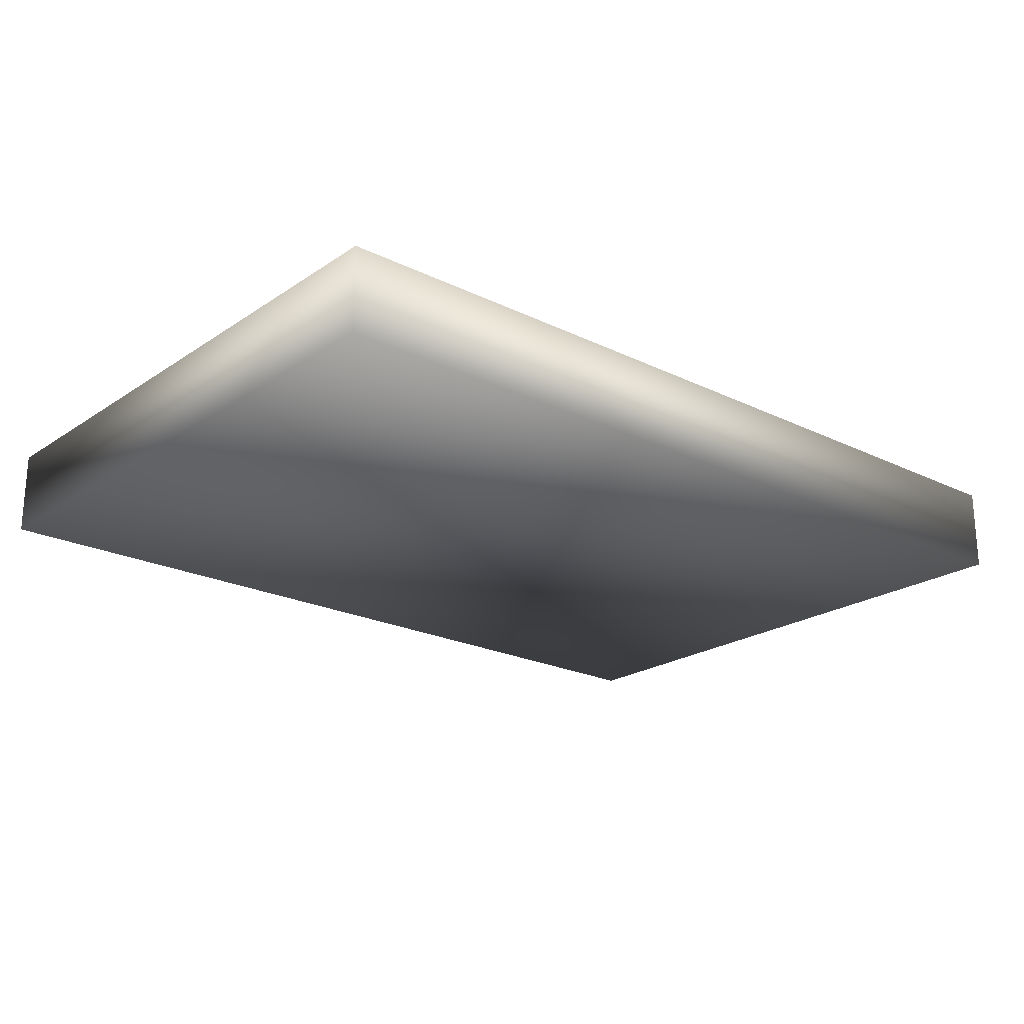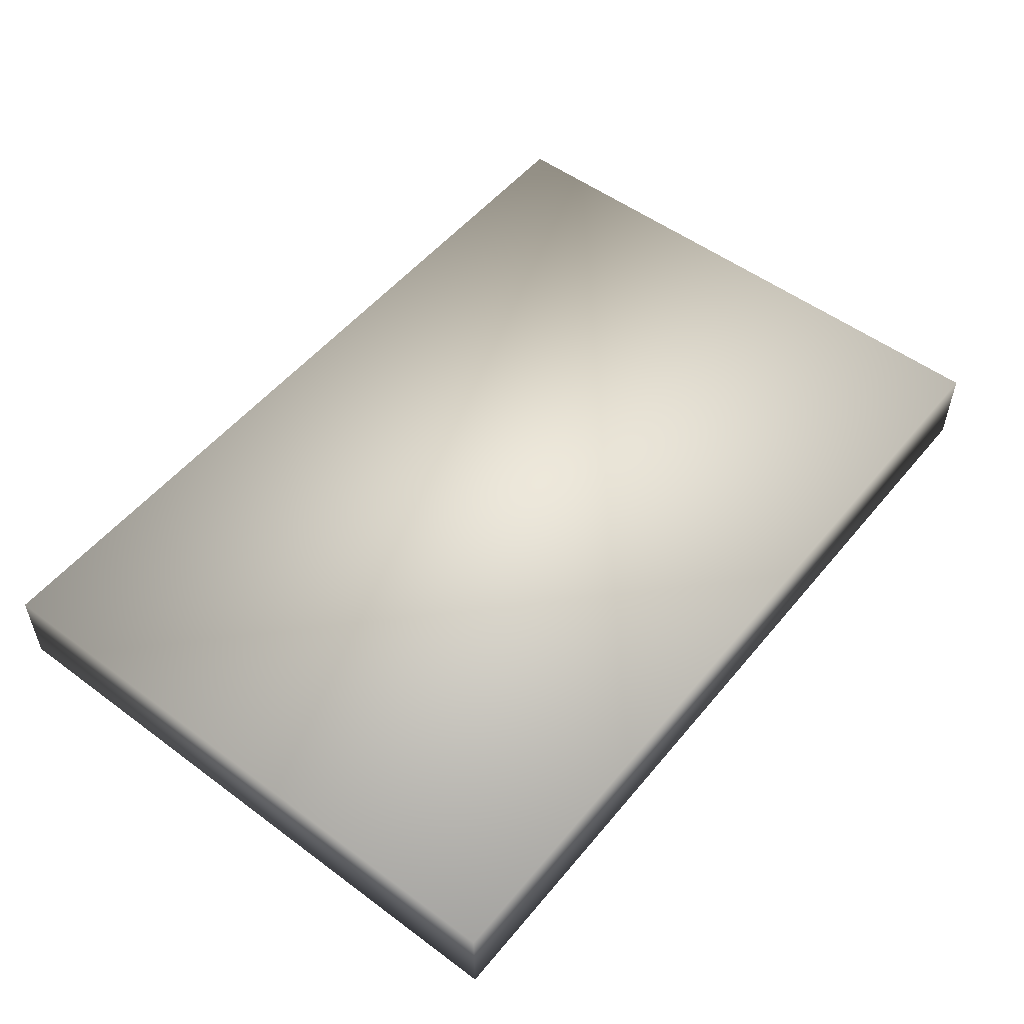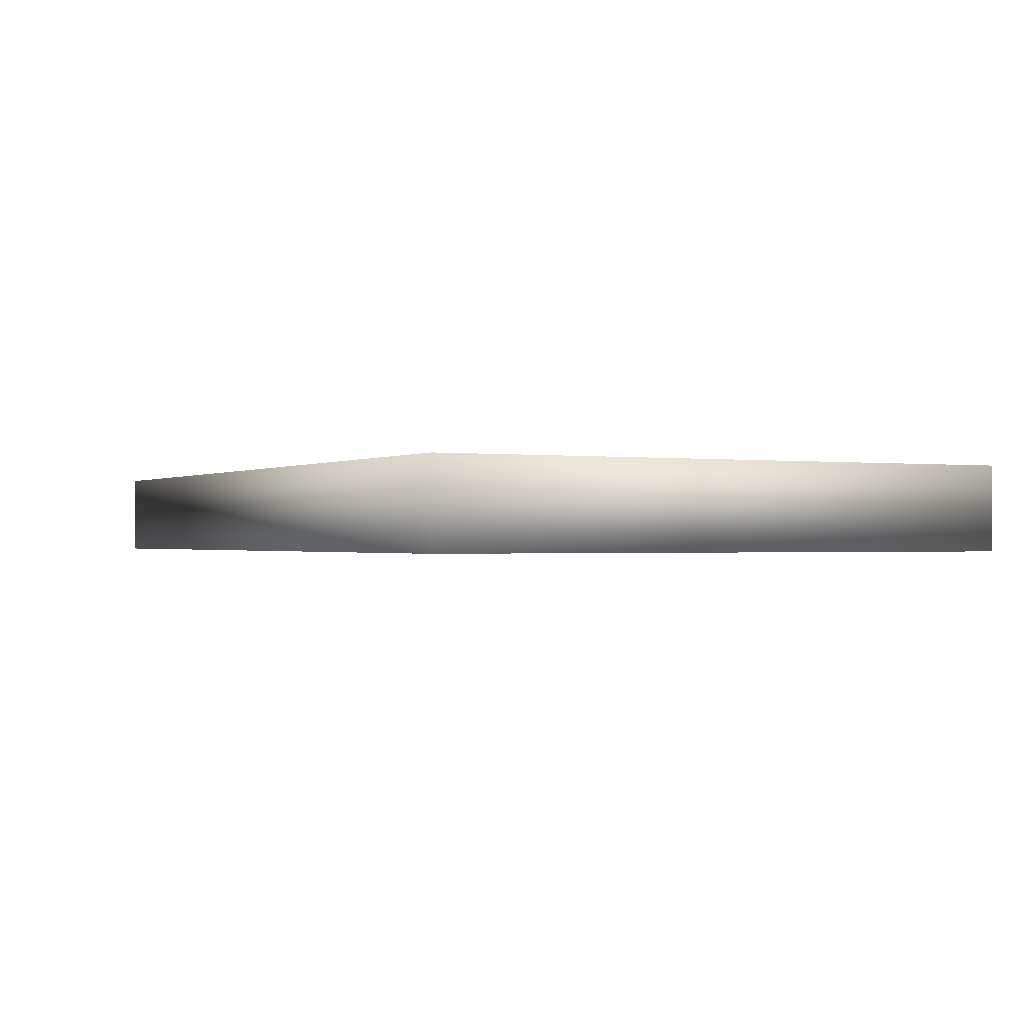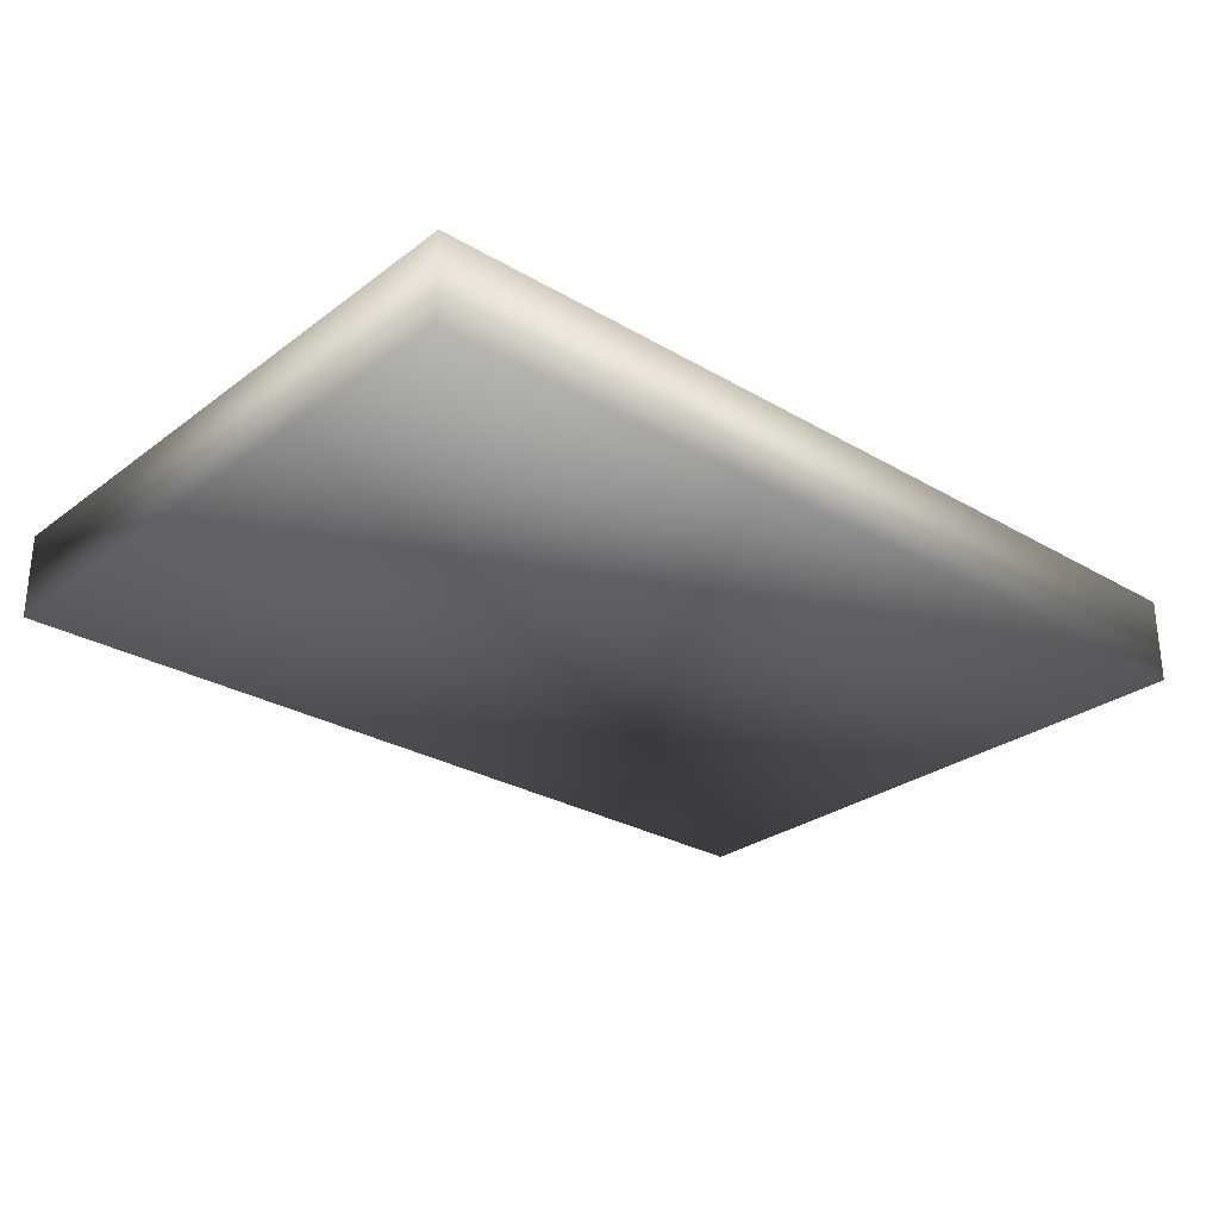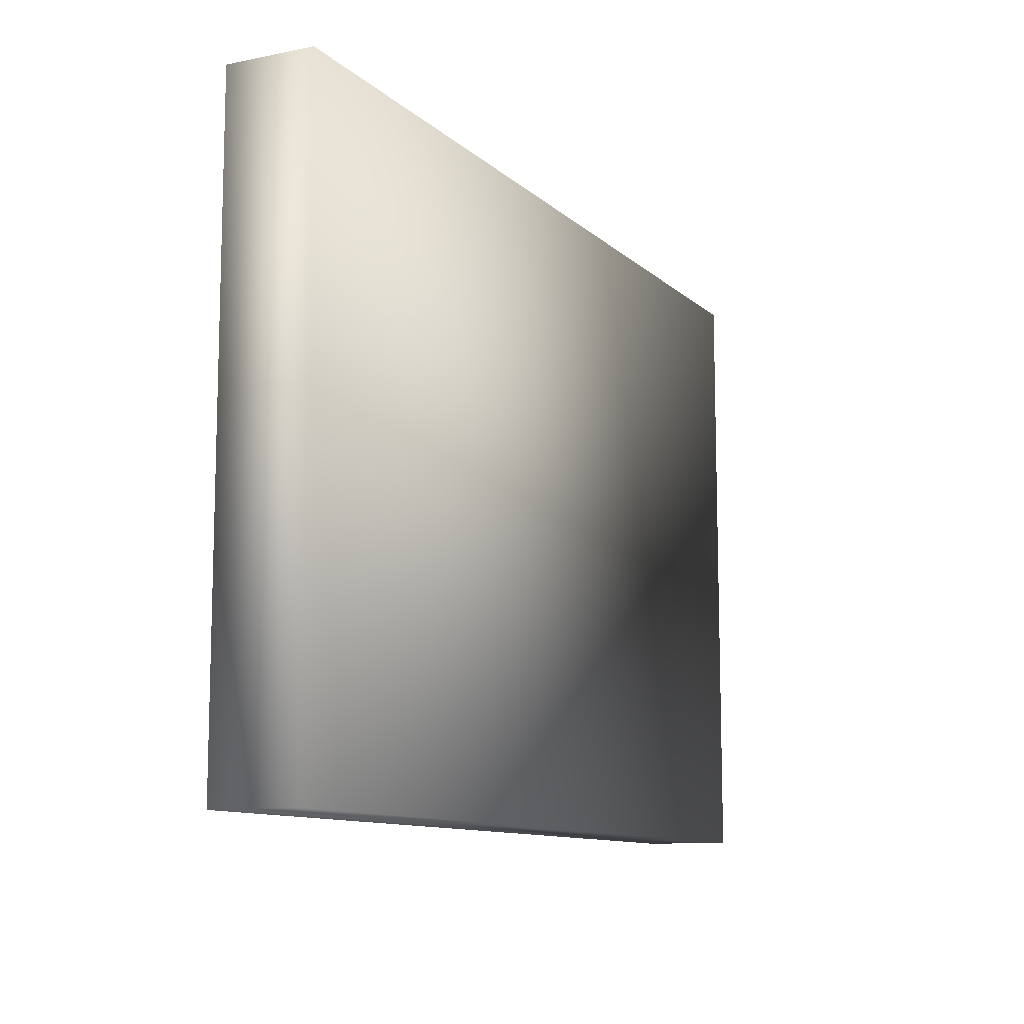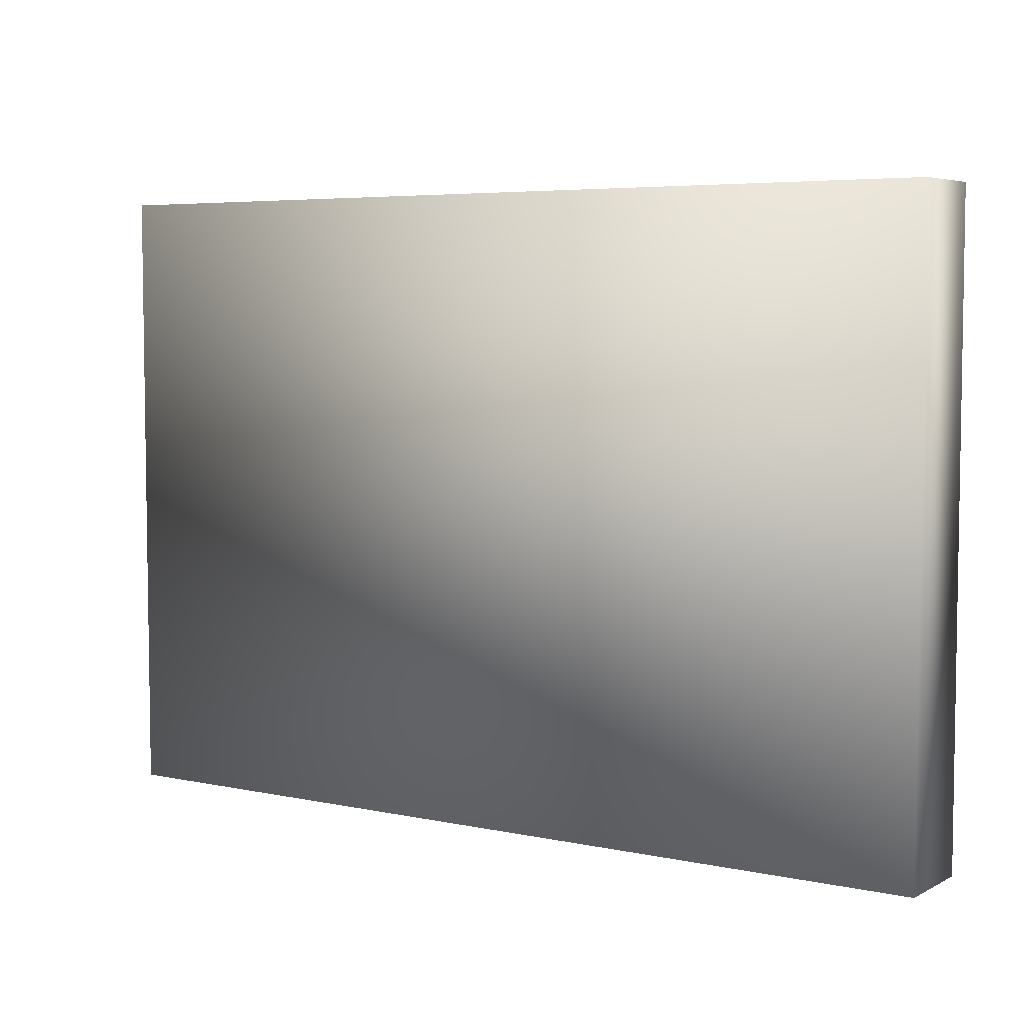
<metadata>
{"format":"obj","ext":"obj","renderer":"f3d","projection":"perspective","resolution":1024,"background":"white","views":[{"elev":-21.8,"azim":139.4,"up":"+Z"},{"elev":52.8,"azim":128.5,"up":"+Z"},{"elev":-0.8,"azim":-117.5,"up":"+Z"},{"elev":-28.1,"azim":138.4,"up":"+Z"},{"elev":-10.7,"azim":-63.3,"up":"+Y"},{"elev":5.4,"azim":33.6,"up":"+Y"}]}
</metadata>
<code>
v  -8.075 -0.1376 -4.421
v  -8.075 -0.1376 -4.595
v  -6.262 -0.1376 -4.595
v  -6.262 -0.1376 -4.421
v  -8.075 1.117 -4.421
v  -6.262 1.117 -4.421
v  -6.262 1.117 -4.595
v  -8.075 1.117 -4.595
o RailingG_ConvexMesh
g RailingG_ConvexMesh
f 1 2 3 4
f 5 6 7 8
f 1 4 6 5
f 4 3 7 6
f 3 2 8 7
f 2 1 5 8

</code>
